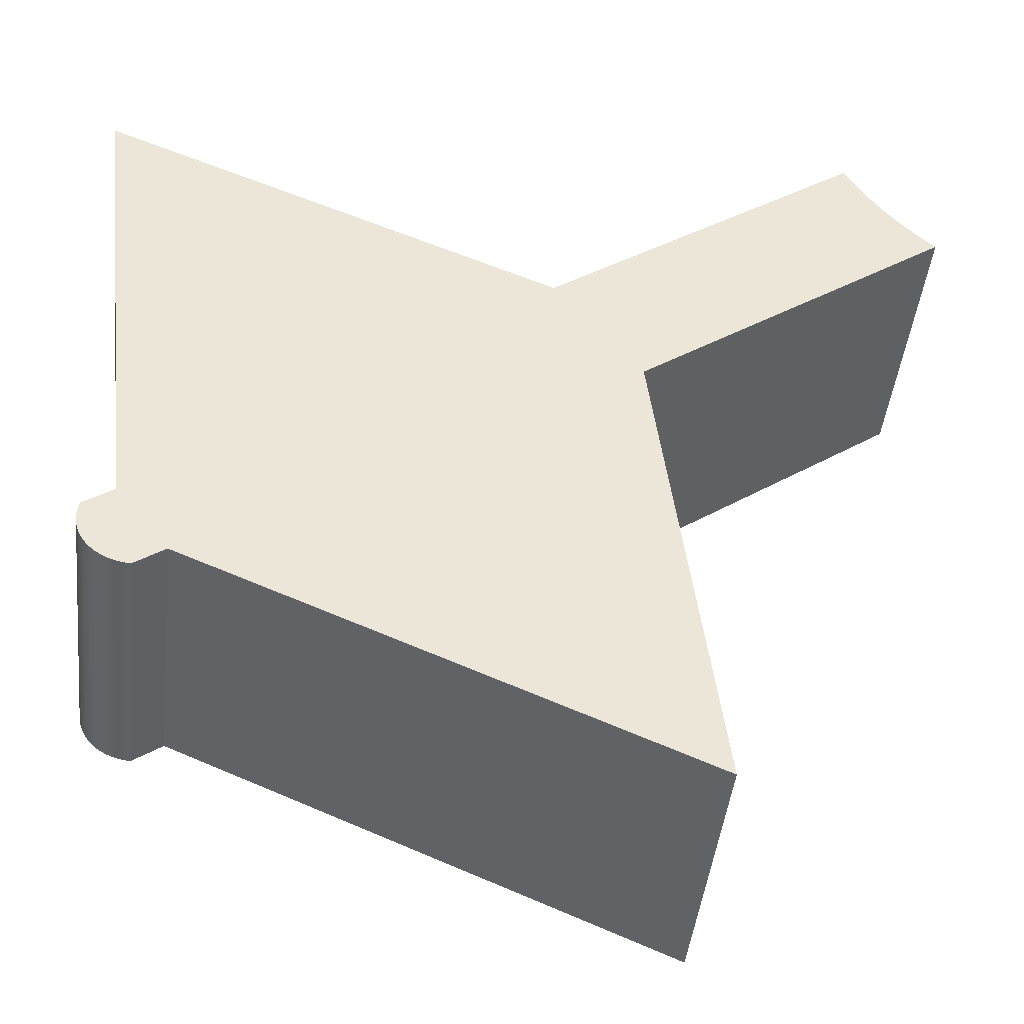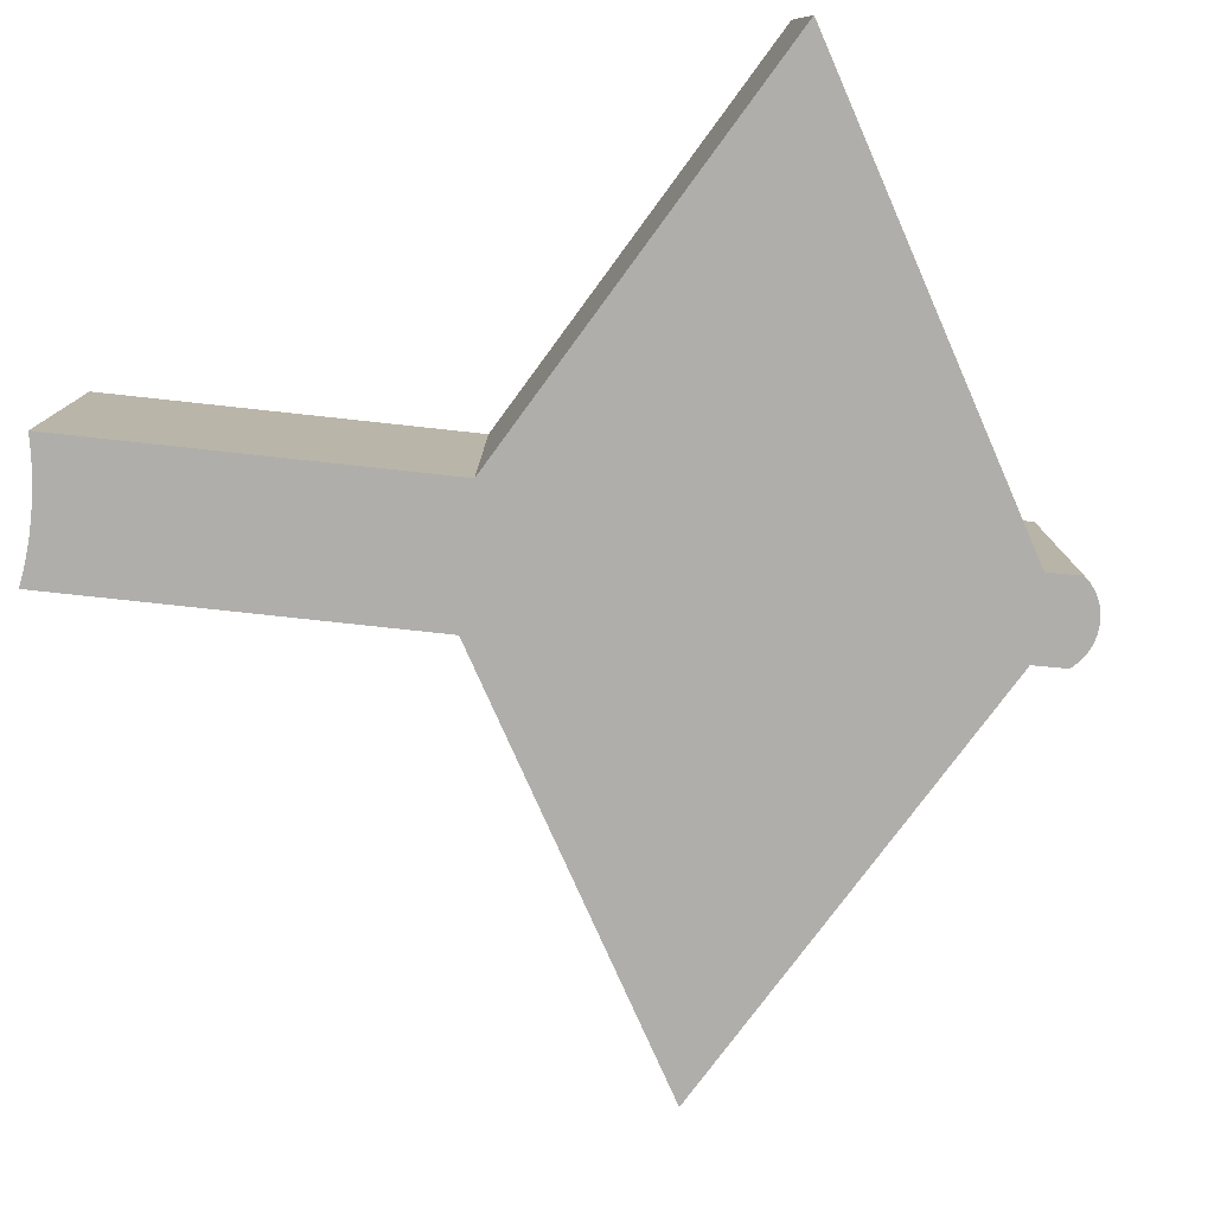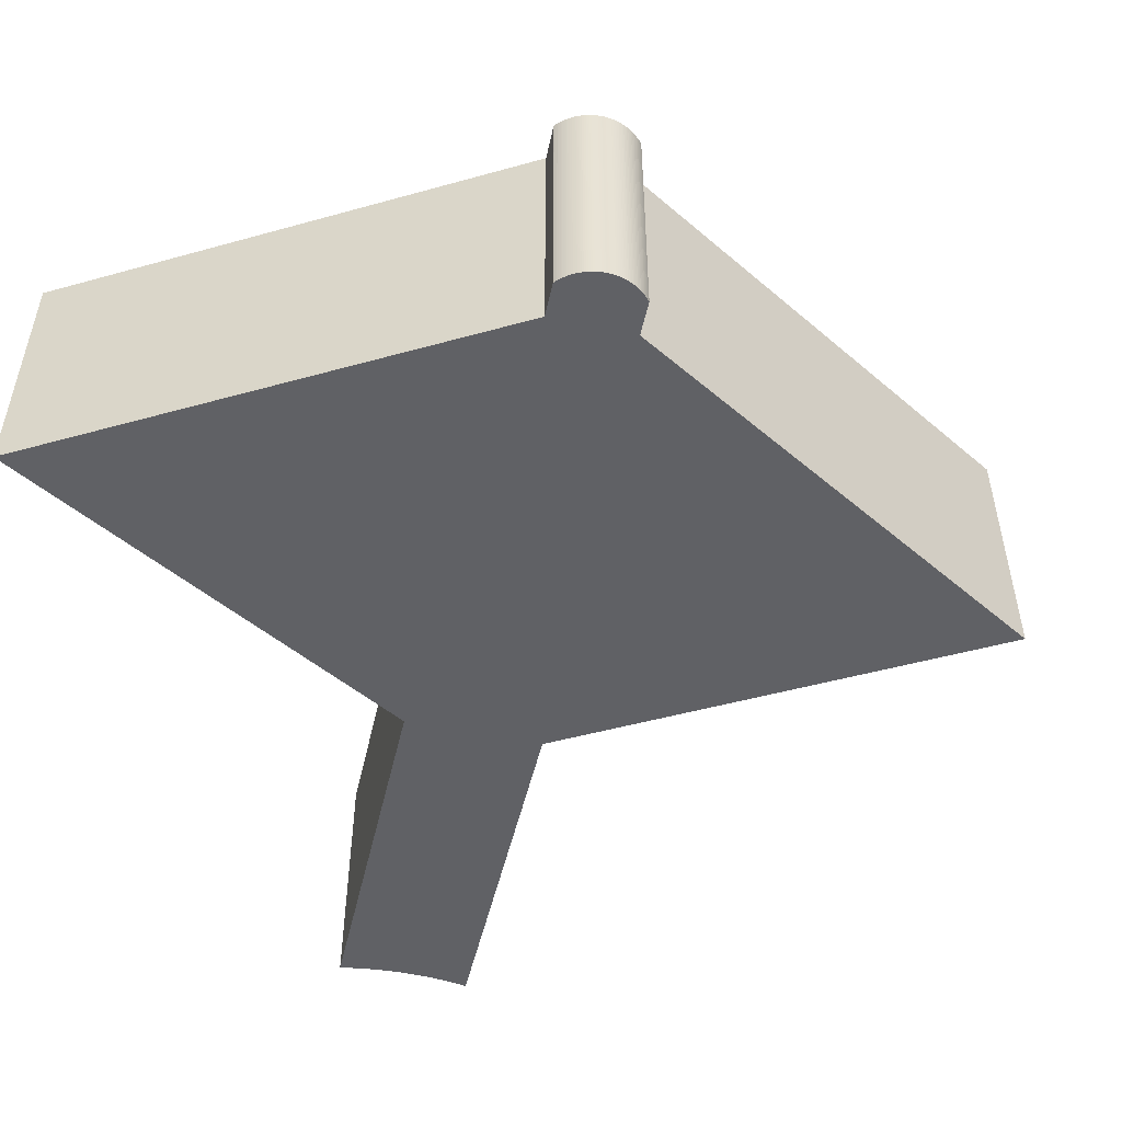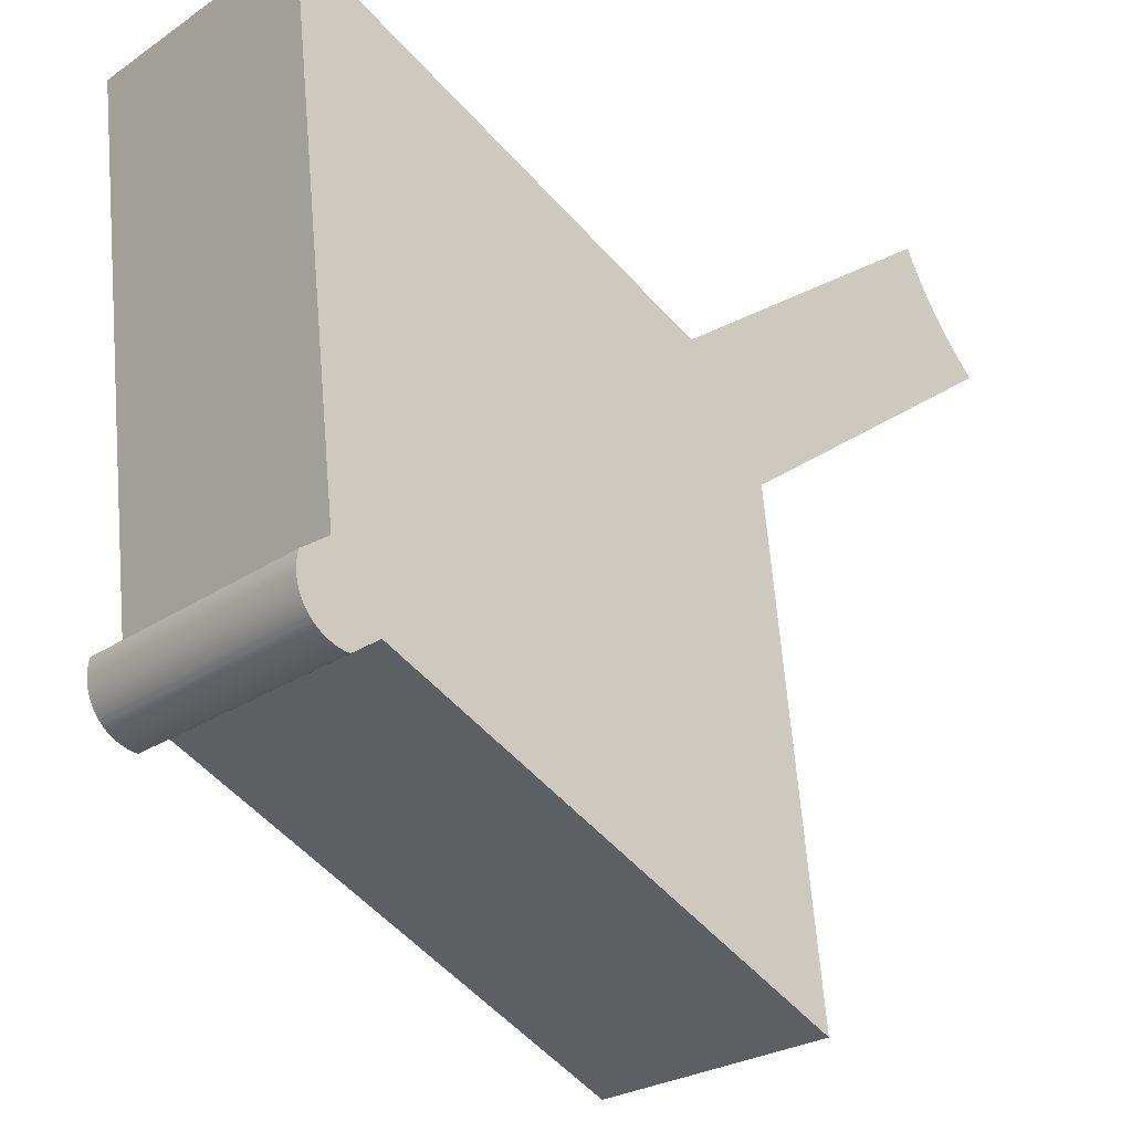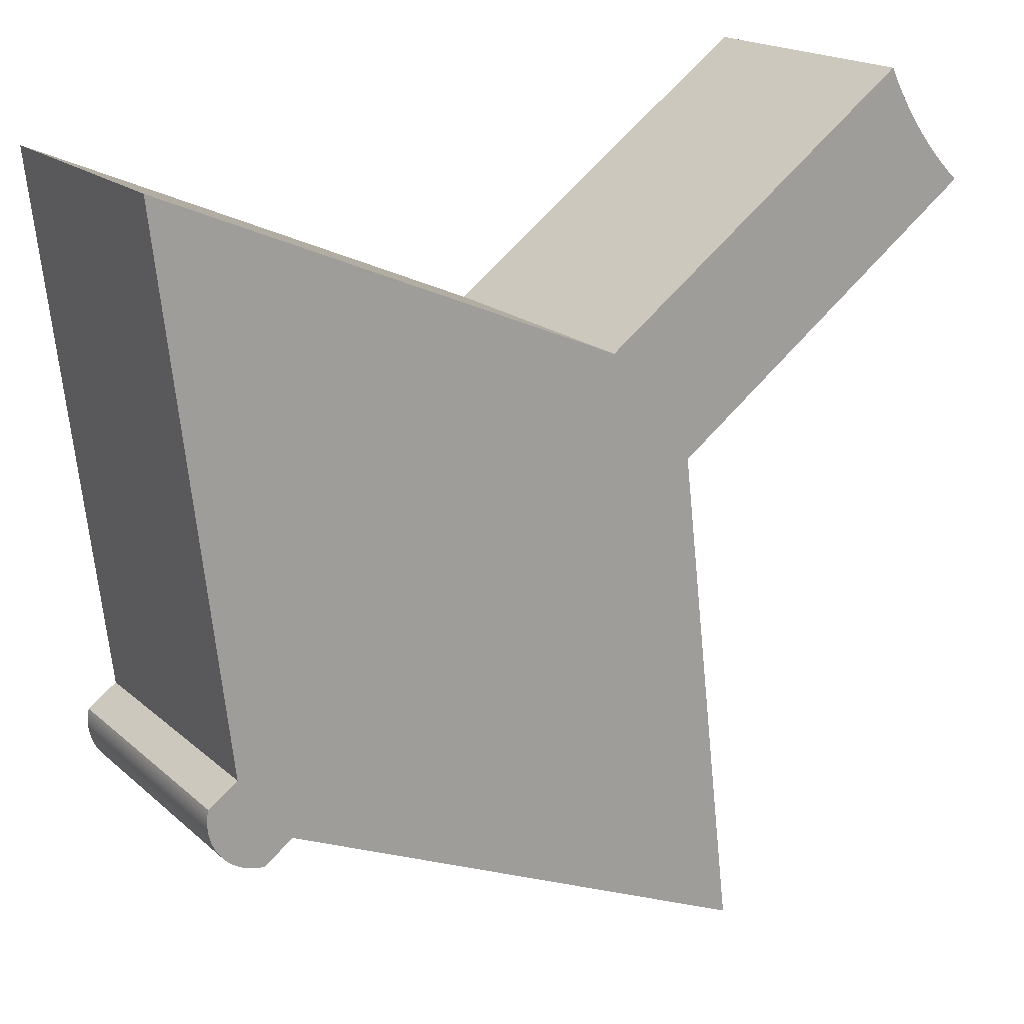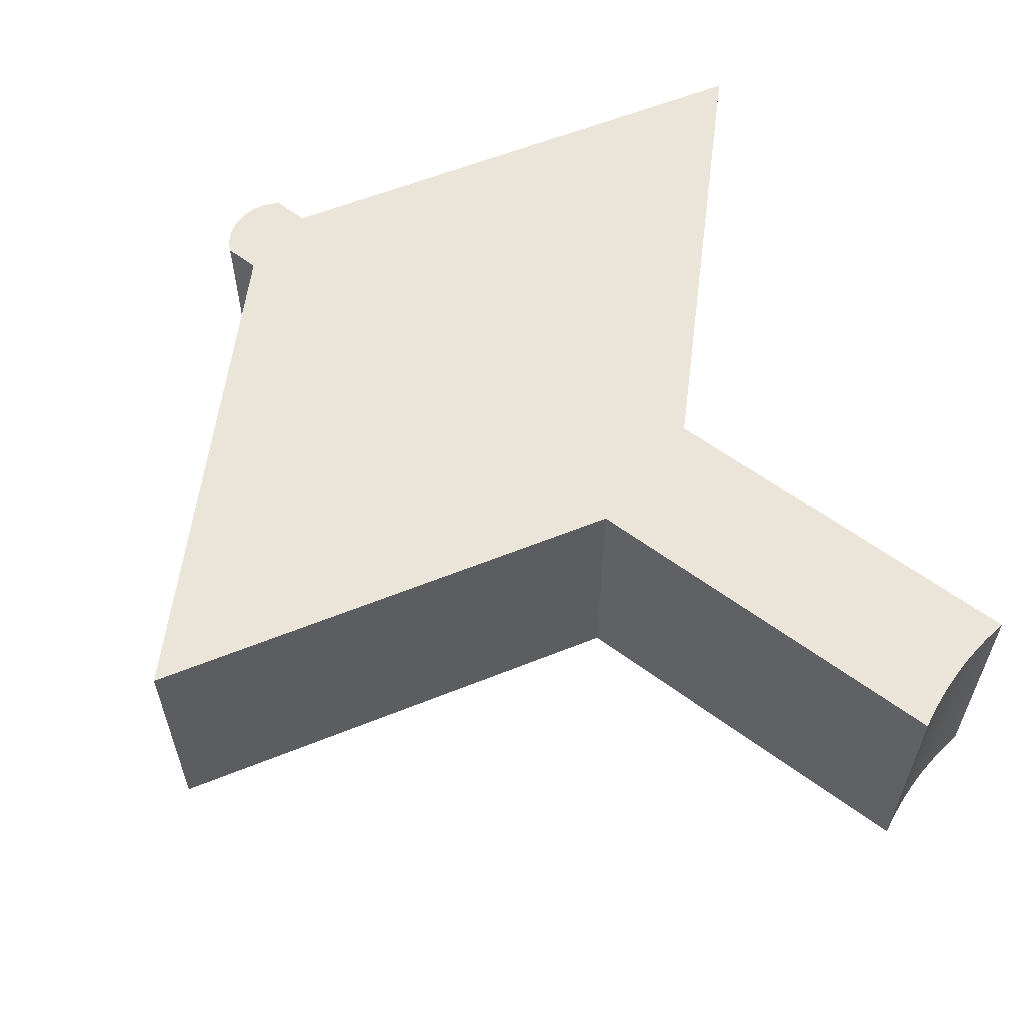
<metadata>
{"format":"obj","ext":"obj","renderer":"f3d","projection":"perspective","resolution":1024,"background":"white","views":[{"elev":-45.3,"azim":173.6,"up":"+Z"},{"elev":-77.7,"azim":30.6,"up":"+Y"},{"elev":-49.5,"azim":113.8,"up":"+Y"},{"elev":-26.2,"azim":136.6,"up":"+Z"},{"elev":18.3,"azim":148.0,"up":"+Z"},{"elev":58.8,"azim":-105.8,"up":"+Y"}]}
</metadata>
<code>
v  33.89 11.19 -22.05
v  33.95 1.347e-15 -22
v  33.89 1.35e-15 -22.05
v  33.95 11.19 -22
v  34.51 11.19 -21.03
v  34.53 1.283e-15 -20.95
v  34.51 1.288e-15 -21.03
v  34.53 11.19 -20.95
v  34.56 11.19 -20
v  34.55 1.22e-15 -19.92
v  34.56 1.225e-15 -20
v  34.55 11.19 -19.92
v  33.38 11.19 -22.43
v  33.45 1.371e-15 -22.39
v  33.38 1.373e-15 -22.43
v  33.45 11.19 -22.39
v  34.43 11.19 -21.26
v  34.46 1.297e-15 -21.19
v  34.43 1.302e-15 -21.26
v  34.46 11.19 -21.19
v  33.23 11.19 -22.5
v  33.3 1.376e-15 -22.47
v  33.23 1.378e-15 -22.5
v  33.3 11.19 -22.47
v  32.93 11.19 -22.61
v  33.01 1.383e-15 -22.59
v  32.93 1.384e-15 -22.61
v  33.01 11.19 -22.59
v  34.29 11.19 -21.55
v  34.33 1.315e-15 -21.48
v  34.29 1.32e-15 -21.55
v  34.33 11.19 -21.48
v  34.52 11.19 -19.83
v  33.31 1.161e-15 -18.95
v  34.52 1.214e-15 -19.83
v  33.31 11.19 -18.95
v  34.55 11.19 -20.88
v  34.56 1.274e-15 -20.8
v  34.55 1.278e-15 -20.88
v  34.56 11.19 -20.8
v  34.53 1.215e-15 -19.84
v  34.53 11.19 -19.84
v  2.464 11.19 2.838
v  2.154 -1.467e-16 2.395
v  2.464 -1.738e-16 2.838
v  2.154 11.19 2.395
v  33.65 11.19 -22.26
v  33.71 1.36e-15 -22.21
v  33.65 1.363e-15 -22.26
v  33.71 11.19 -22.21
v  34.6 11.19 -20.4
v  34.59 1.244e-15 -20.32
v  34.6 1.249e-15 -20.4
v  34.59 11.19 -20.32
v  10.71 4.899e-16 -8.001
v  0.381 -2.18e-17 0.356
v  0 0 0
v  0.764 -4.525e-17 0.739
v  1.133 -6.944e-17 1.134
v  1.488 -9.442e-17 1.542
v  1.828 -1.202e-16 1.963
v  3.545 -2.884e-16 4.71
v  14.35 1.981e-16 -3.235
v  3.591 -2.942e-16 4.805
v  3.299 -2.589e-16 4.228
v  3.037 -2.299e-16 3.755
v  2.758 -2.015e-16 3.291
v  13.24 6.056e-16 -9.89
v  16.84 3.117e-16 -5.09
v  12.05 1.221e-15 -19.94
v  26.1 6.999e-17 -1.143
v  10.8 1.866e-15 -30.48
v  35.9 -1.857e-16 3.032
v  31.13 1.336e-15 -21.82
v  32.35 1.39e-15 -22.7
v  32.38 1.39e-15 -22.7
v  32.46 1.39e-15 -22.69
v  32.54 1.389e-15 -22.69
v  32.62 1.388e-15 -22.68
v  32.7 1.388e-15 -22.66
v  32.77 1.387e-15 -22.65
v  32.85 1.386e-15 -22.63
v  34.57 1.229e-15 -20.08
v  34.58 1.234e-15 -20.16
v  34.59 1.239e-15 -20.24
v  33.08 1.381e-15 -22.56
v  33.16 1.38e-15 -22.53
v  34.59 1.254e-15 -20.48
v  34.59 1.259e-15 -20.56
v  34.58 1.264e-15 -20.64
v  34.57 1.269e-15 -20.72
v  33.52 1.368e-15 -22.35
v  33.58 1.366e-15 -22.3
v  33.77 1.357e-15 -22.16
v  34.48 1.293e-15 -21.11
v  33.84 1.354e-15 -22.11
v  34.4 1.306e-15 -21.33
v  34.01 1.343e-15 -21.94
v  34.36 1.311e-15 -21.41
v  34.06 1.34e-15 -21.88
v  34.11 1.336e-15 -21.82
v  34.16 1.332e-15 -21.75
v  34.25 1.324e-15 -21.62
v  34.2 1.328e-15 -21.68
v  10.8 11.19 -30.48
v  12.05 11.19 -19.94
v  13.24 11.19 -9.89
v  3.037 11.19 3.755
v  2.758 11.19 3.291
v  33.58 11.19 -22.3
v  14.35 11.19 -3.235
v  3.545 11.19 4.71
v  3.591 11.19 4.805
v  3.299 11.19 4.228
v  10.71 11.19 -8.001
v  16.84 11.19 -5.09
v  26.1 11.19 -1.143
v  35.9 11.19 3.032
v  31.13 11.19 -21.82
v  32.35 11.19 -22.7
v  32.38 11.19 -22.7
v  32.46 11.19 -22.69
v  32.54 11.19 -22.69
v  32.62 11.19 -22.68
v  32.7 11.19 -22.66
v  32.77 11.19 -22.65
v  32.85 11.19 -22.63
v  34.57 11.19 -20.08
v  33.08 11.19 -22.56
v  34.58 11.19 -20.16
v  33.16 11.19 -22.53
v  34.59 11.19 -20.24
v  34.59 11.19 -20.48
v  34.59 11.19 -20.56
v  33.52 11.19 -22.35
v  34.58 11.19 -20.64
v  34.57 11.19 -20.72
v  33.77 11.19 -22.16
v  33.84 11.19 -22.11
v  34.48 11.19 -21.11
v  34.01 11.19 -21.94
v  34.06 11.19 -21.88
v  34.4 11.19 -21.33
v  34.11 11.19 -21.82
v  34.36 11.19 -21.41
v  34.16 11.19 -21.75
v  34.2 11.19 -21.68
v  34.25 11.19 -21.62
v  0.381 11.19 0.356
v  0 11.19 6.852e-16
v  0.764 11.19 0.739
v  1.133 11.19 1.134
v  1.488 11.19 1.542
v  1.828 11.19 1.963
g defaultobject
f 1 2 3
f 2 1 4
f 5 6 7
f 6 5 8
f 9 10 11
f 10 9 12
f 13 14 15
f 14 13 16
f 17 18 19
f 18 17 20
f 21 22 23
f 22 21 24
f 25 26 27
f 26 25 28
f 29 30 31
f 30 29 32
f 33 34 35
f 34 33 36
f 37 38 39
f 38 37 40
f 12 41 10
f 41 12 42
f 43 44 45
f 44 43 46
f 47 48 49
f 48 47 50
f 51 52 53
f 52 51 54
f 55 56 57
f 56 55 58
f 58 55 59
f 59 55 60
f 60 55 61
f 61 55 44
f 44 55 45
f 62 63 64
f 63 62 65
f 63 65 66
f 63 66 67
f 63 67 45
f 63 45 55
f 63 55 68
f 63 68 69
f 69 68 70
f 69 70 71
f 71 70 72
f 71 72 73
f 73 72 74
f 73 74 34
f 34 74 75
f 34 75 35
f 35 75 76
f 35 76 77
f 35 77 78
f 35 78 79
f 35 79 80
f 35 80 41
f 41 80 10
f 10 80 81
f 10 81 11
f 11 81 82
f 11 82 83
f 83 82 27
f 83 27 84
f 84 27 26
f 84 26 85
f 85 26 86
f 85 86 52
f 52 86 87
f 52 87 53
f 53 87 23
f 53 23 88
f 88 23 22
f 88 22 89
f 89 22 15
f 89 15 90
f 90 15 14
f 90 14 91
f 91 14 92
f 91 92 38
f 38 92 93
f 38 93 39
f 39 93 49
f 39 49 6
f 6 49 48
f 6 48 7
f 7 48 94
f 7 94 95
f 95 94 96
f 95 96 18
f 18 96 3
f 18 3 19
f 19 3 2
f 19 2 97
f 97 2 98
f 97 98 99
f 99 98 100
f 99 100 30
f 30 100 101
f 30 101 31
f 31 101 102
f 31 102 103
f 103 102 104
f 70 105 72
f 105 70 68
f 105 68 106
f 106 68 107
f 108 67 66
f 67 108 109
f 110 49 93
f 49 110 47
f 111 112 113
f 112 111 114
f 114 111 108
f 108 111 109
f 109 111 115
f 115 111 107
f 107 111 116
f 107 116 106
f 106 116 117
f 106 117 105
f 105 117 118
f 105 118 119
f 119 118 36
f 119 36 120
f 120 36 33
f 120 33 121
f 121 33 122
f 122 33 123
f 123 33 124
f 124 33 125
f 125 33 126
f 126 33 127
f 127 33 42
f 127 42 12
f 127 12 25
f 25 12 9
f 25 9 28
f 28 9 128
f 28 128 129
f 129 128 130
f 129 130 131
f 131 130 132
f 131 132 21
f 21 132 54
f 21 54 24
f 24 54 51
f 24 51 13
f 13 51 133
f 13 133 16
f 16 133 134
f 16 134 135
f 135 134 136
f 135 136 110
f 110 136 137
f 110 137 47
f 47 137 40
f 47 40 50
f 50 40 37
f 50 37 138
f 138 37 8
f 138 8 139
f 139 8 5
f 139 5 1
f 1 5 140
f 1 140 4
f 4 140 20
f 4 20 141
f 141 20 17
f 141 17 142
f 142 17 143
f 142 143 144
f 144 143 145
f 144 145 146
f 146 145 32
f 146 32 147
f 147 32 29
f 147 29 148
f 149 115 150
f 115 149 151
f 115 151 152
f 115 152 153
f 115 153 154
f 115 154 46
f 115 46 43
f 115 43 109
f 119 75 74
f 75 119 120
f 144 102 101
f 102 144 146
f 4 98 2
f 98 4 141
f 151 56 58
f 56 151 149
f 138 96 94
f 96 138 139
f 137 90 91
f 90 137 136
f 63 113 64
f 113 63 111
f 111 63 69
f 111 69 116
f 147 103 104
f 103 147 148
f 109 45 67
f 45 109 43
f 114 66 65
f 66 114 108
f 122 78 77
f 78 122 123
f 132 84 85
f 84 132 130
f 143 19 97
f 19 143 17
f 140 7 95
f 7 140 5
f 40 91 38
f 91 40 137
f 16 92 14
f 92 16 135
f 20 95 18
f 95 20 140
f 133 53 88
f 53 133 51
f 128 11 83
f 11 128 9
f 146 104 102
f 104 146 147
f 152 58 59
f 58 152 151
f 139 3 96
f 3 139 1
f 127 27 82
f 27 127 25
f 135 93 92
f 93 135 110
f 154 60 61
f 60 154 153
f 113 62 64
f 62 113 112
f 8 39 6
f 39 8 37
f 71 116 69
f 116 71 73
f 116 73 117
f 117 73 118
f 125 81 80
f 81 125 126
f 42 35 41
f 35 42 33
f 142 101 100
f 101 142 144
f 28 86 26
f 86 28 129
f 150 55 57
f 55 150 115
f 126 82 81
f 82 126 127
f 121 77 76
f 77 121 122
f 54 85 52
f 85 54 132
f 46 61 44
f 61 46 154
f 153 59 60
f 59 153 152
f 131 23 87
f 23 131 21
f 123 79 78
f 79 123 124
f 50 94 48
f 94 50 138
f 36 73 34
f 73 36 118
f 130 83 84
f 83 130 128
f 148 31 103
f 31 148 29
f 32 99 30
f 99 32 145
f 24 15 22
f 15 24 13
f 141 100 98
f 100 141 142
f 136 89 90
f 89 136 134
f 105 74 72
f 74 105 119
f 115 68 55
f 68 115 107
f 145 97 99
f 97 145 143
f 134 88 89
f 88 134 133
f 124 80 79
f 80 124 125
f 129 87 86
f 87 129 131
f 149 57 56
f 57 149 150
f 120 76 75
f 76 120 121
f 112 65 62
f 65 112 114

</code>
